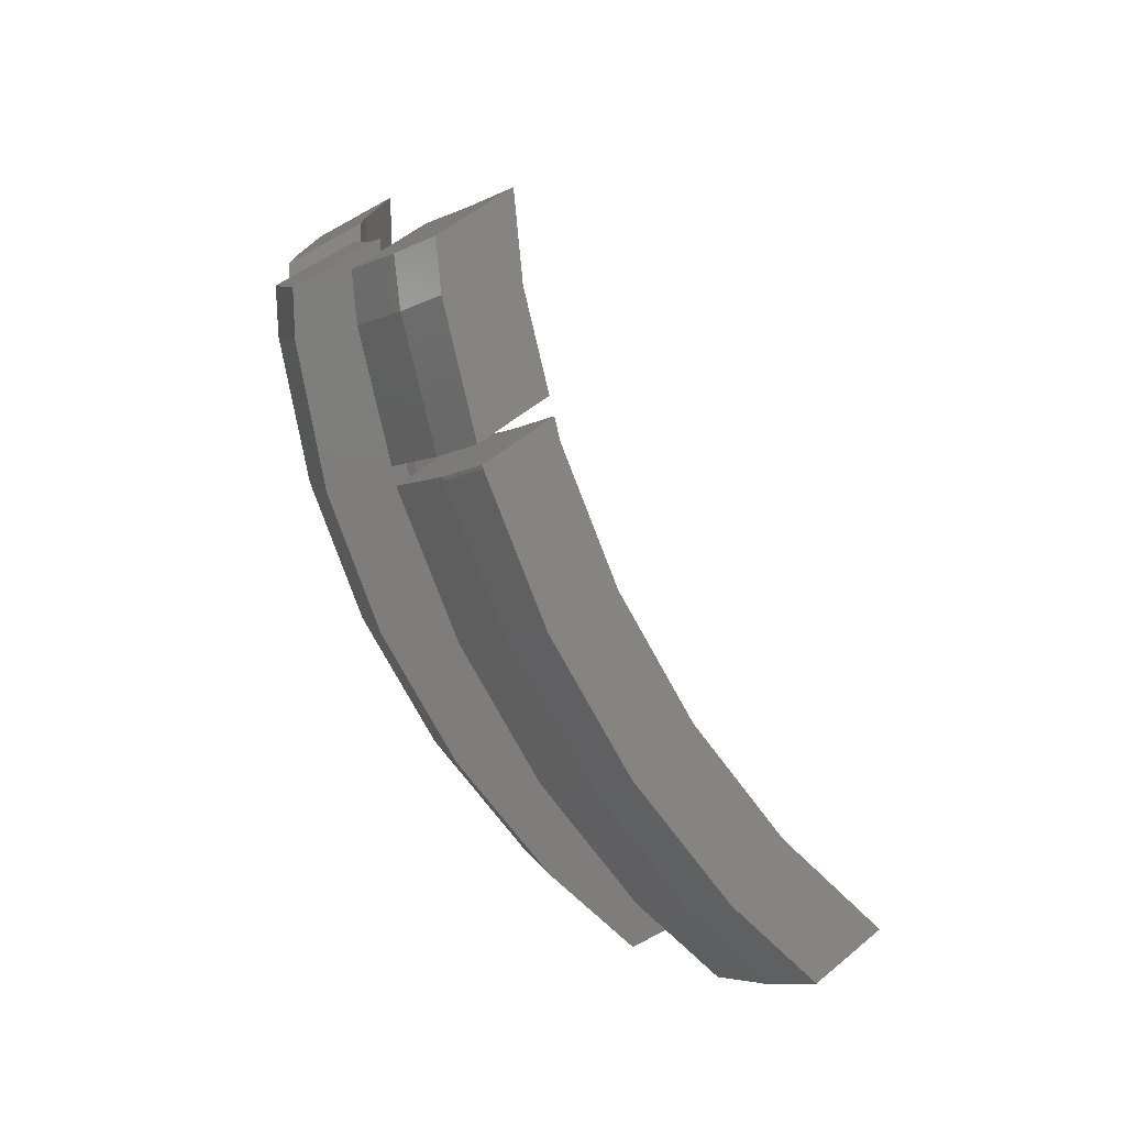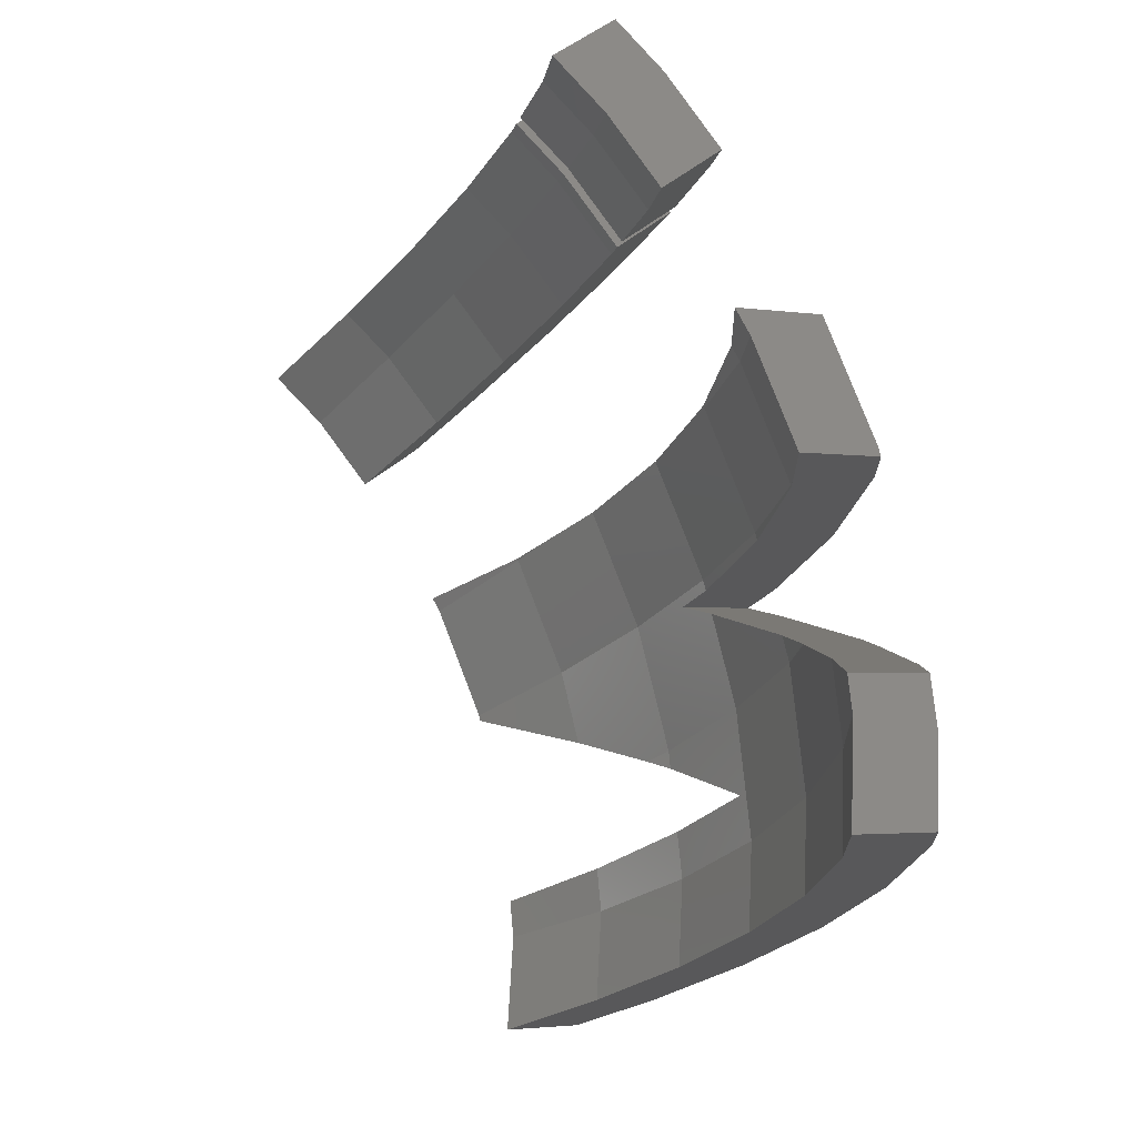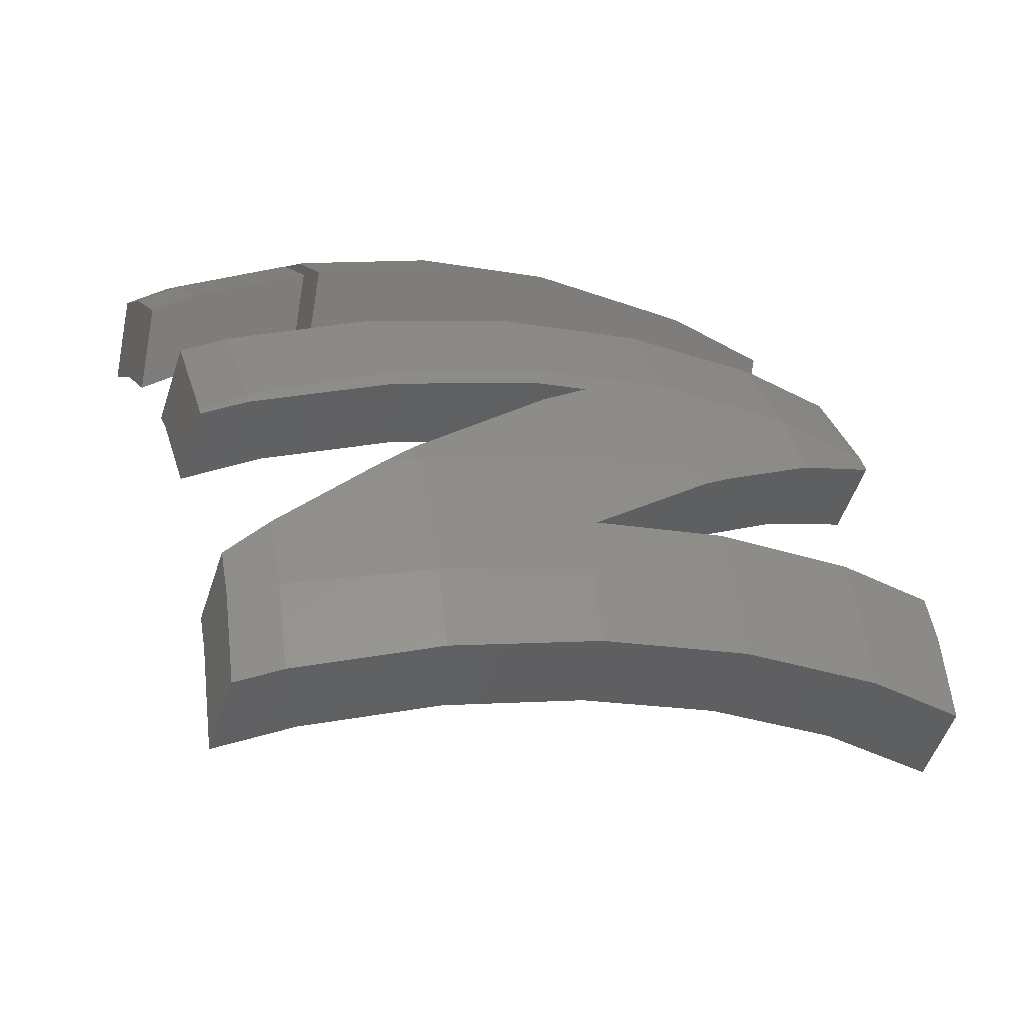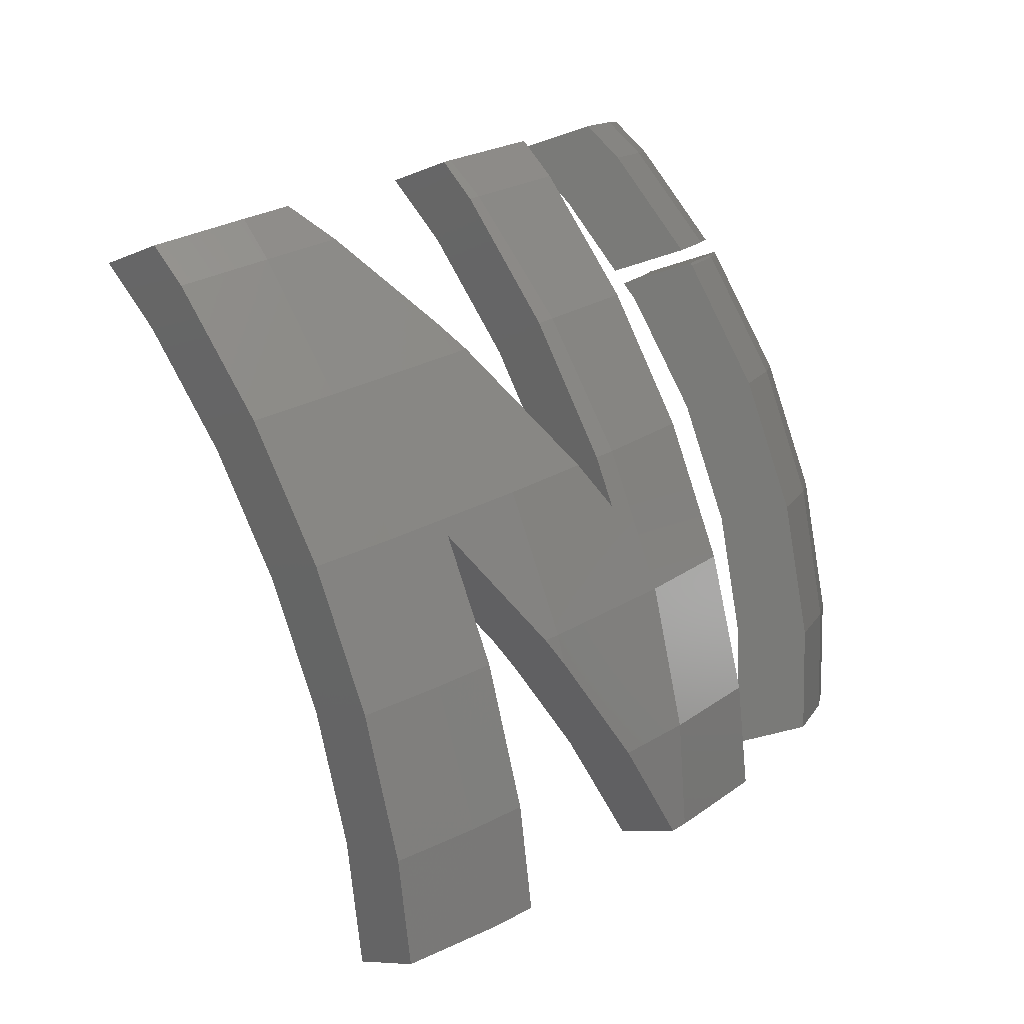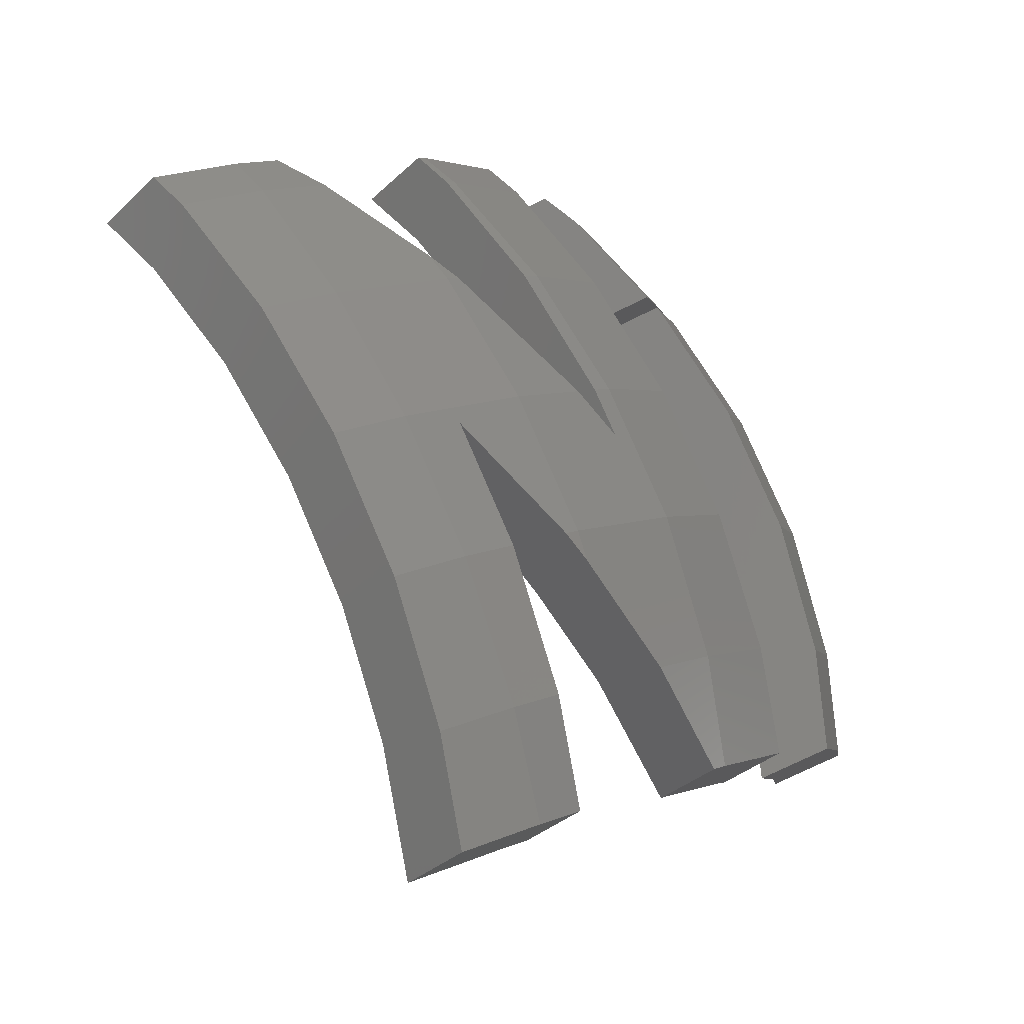
<metadata>
{"format":"stl","ext":"stl","renderer":"f3d","projection":"perspective","resolution":1024,"background":"white","views":[{"elev":4.8,"azim":119.7,"up":"+Y"},{"elev":78.9,"azim":-68.4,"up":"+Y"},{"elev":74.5,"azim":-111.8,"up":"+Z"},{"elev":74.3,"azim":-41.0,"up":"+Z"},{"elev":53.7,"azim":-46.9,"up":"+Z"}]}
</metadata>
<code>
# stl→obj: 238 verts, 464 faces
v 4.526 -7.223 24.73
v 4.766 -5.945 26.81
v 4.301 -5.371 25.87
v 5.027 -8.294 25.29
v 4.556 -7.713 24.33
v 5.001 -7.887 25.62
v 5.053 -9.283 24.37
v 4.579 -8.547 23.56
v 5.055 -9.348 24.31
v 4.585 -8.767 23.36
v 6.755 -3.134 26.93
v 6.307 -2.716 25.89
v 6.267 -2.531 25.94
v 6.796 -3.319 26.88
v 6.414 -3.263 25.68
v 6.865 -3.672 26.75
v 6.902 -3.866 26.67
v 6.473 -3.564 25.57
v 6.986 -4.437 26.37
v 6.603 -4.451 25.1
v 7.231 -6.109 25.48
v 6.774 -5.622 24.47
v 7.299 -6.852 24.95
v 6.834 -6.278 24.01
v 8.314 -0.4129 24.86
v 8.956 -1.077 25.85
v 9.437 -1.093 25.41
v 8.84 -1.062 25.93
v 8.814 -0.4299 24.4
v 10.47 -1.128 24.46
v 9.619 -0.4572 23.67
v 9.904 -0.4333 23.32
v 9.789 -1.359 23.39
v 9.744 -1.723 23.41
v 10.36 -1.89 24.5
v 9.321 -3.734 23.26
v 9.948 -3.792 24.33
v 9.312 -3.778 23.26
v 9.878 -4.113 24.3
v 9.302 -3.812 23.25
v 9.776 -4.443 24.22
v 9.111 -4.443 23.1
v 8.715 -5.73 22.8
v 9.224 -6.237 23.8
v 7.976 -7.54 22.06
v 8.418 -8.21 22.99
v 7.407 -8.615 21.4
v 7.627 -9.708 22.07
v 7.128 -9.137 21.08
v 7.113 -9.164 21.06
v 7.481 -9.984 21.91
v 7.092 -9.194 21.03
v 7.33 -10.2 21.71
v 6.173 -10.5 19.85
v 6.689 -11.14 20.9
v 8.186 -1.367 24.91
v 8.763 -1.609 25.95
v 8.144 -1.661 24.92
v 8.141 -1.685 24.92
v 8.734 -1.82 25.96
v 8.136 -1.71 24.92
v 8.688 -2.027 25.94
v 7.689 -3.717 24.73
v 8.241 -4.034 25.75
v 7.137 -5.498 24.3
v 7.689 -5.815 25.31
v 7.086 -5.662 24.26
v 7.584 -6.154 25.23
v 5.067 -9.807 23.89
v 4.59 -8.989 23.15
v 4.998 -11.06 22.39
v 4.512 -10.41 21.47
v 4.509 -10.46 21.4
v 5.24 -11.09 22.22
v 4.534 -10.46 21.39
v 4.591 -10.47 21.35
v 4.641 -10.47 21.3
v 5.637 -11.11 21.86
v 6.016 -10.52 20.04
v -0.1351 -9.534 23.78
v 1.129 -10.36 24.54
v 0.3656 -10.15 24.8
v 1.245 -9.909 23.32
v 1.623 -10.49 24.37
v 1.308 -9.926 23.3
v 1.369 -9.938 23.27
v 2.096 -10.59 24.14
v 1.842 -10.03 23.03
v 2.331 -10.64 24.02
v 3.621 -7.039 25.19
v 4.052 -7.695 26.09
v 3.309 -7.632 24.83
v 3.663 -8.434 25.65
v 2.764 -8.67 24.2
v 3.118 -9.472 25.02
v 2.109 -9.64 23.37
v 2.463 -10.44 24.19
v 3.485 -0.398 27.33
v 4.143 -0.1391 28.36
v 3.609 0.5213 27.28
v 3.437 -0.753 27.35
v 4.04 -0.9006 28.4
v 3.749 -2.234 28.28
v 3.108 -2.257 27.21
v 2.991 -2.792 27.16
v 3.555 -3.123 28.2
v 2.821 -3.344 27.03
v 3.272 -4.041 27.98
v 2.391 -4.741 26.7
v 2.901 -5.248 27.7
v 1.652 -6.551 25.96
v 2.095 -7.221 26.89
v 1.563 -8.229 26.27
v 1.036 -7.717 25.25
v 0.7923 -8.178 24.96
v 1.158 -8.995 25.81
v 0.5403 -8.547 24.64
v 0.7391 -9.607 25.27
v 6.177 -0.6427 27.56
v 5.757 -0.3868 26.44
v 5.656 0.001365 26.51
v 6.015 -1.375 26.29
v 6.392 -1.465 27.43
v 4.455 0.2919 27
v 4.878 -0.3383 28.12
v 5.477 -0.5009 27.91
v 5.141 0.1057 26.77
v 6.051 -0.6171 27.63
v 11.7 -2.807 20.16
v 11.98 -3.585 21.78
v 11 -2.983 21.29
v 12.72 -3.4 20.58
v 11.92 -2.691 19.64
v 13.1 -3.206 19.74
v 12.1 -2.599 19.24
v 11.36 -0.2164 21.33
v 12.13 -0.929 22.31
v 12.51 -0.8363 21.71
v 11.08 -0.2867 21.79
v 11.75 -0.1188 20.7
v 12.85 -0.7511 21.16
v 13.1 -0.6177 20.57
v 12.05 0.03401 20.03
v 13.24 -0.5465 20.26
v 12.18 0.1015 19.74
v 13.28 -1.305 20.16
v 12.15 -2.119 19.35
v 12.24 -1.167 19.56
v 13.19 -2.269 19.94
v 12.19 -0.243 19.69
v 11.13 -1.553 21.61
v 12.17 -1.686 22.2
v 11 -2.896 21.31
v 12.03 -3.093 21.89
v 11.11 -0.8798 21.7
v 7.57 -10.33 18.04
v 9.004 -10.82 17.8
v 8.557 -10.94 18.52
v 8.225 -10.17 16.98
v 9.285 -10.75 17.35
v 8.261 -10.16 16.92
v 9.498 -10.64 16.87
v 8.673 -9.949 15.99
v 9.669 -10.56 16.48
v 11.68 -3.071 20.09
v 11.96 -3.849 21.72
v 12.7 -3.664 20.52
v 10.97 -3.247 21.23
v 11.8 -3.006 19.81
v 13.07 -3.471 19.68
v 12.08 -2.864 19.18
v 11.82 -4.133 18.82
v 13.07 -3.521 19.67
v 12.77 -4.753 19.28
v 11.57 -5.146 18.51
v 12.55 -5.642 19.01
v 12.04 -3.201 19.11
v 10.83 -6.956 17.77
v 11.75 -7.615 18.2
v 10.32 -7.805 17.32
v 11.3 -8.36 17.81
v 9.846 -8.587 16.91
v 10.67 -9.392 17.27
v 9.2 -9.337 16.4
v 9.923 -10.26 16.68
v 10.94 -3.584 21.16
v 11.95 -3.899 21.71
v 11.77 -4.651 21.47
v 10.63 -4.861 20.76
v 11.44 -6.019 21.05
v 10.46 -5.528 20.55
v 9.725 -7.338 19.81
v 10.63 -7.992 20.24
v 9.387 -7.898 19.52
v 9.937 -9.14 19.64
v 8.739 -8.969 18.96
v 9.555 -9.77 19.31
v 8.329 -9.448 18.63
v 9.075 -10.33 18.93
v 5.323 -1.248 27.97
v 4.733 -3.443 27.81
v 6.68 -3.838 26.83
v 10.3 -9.585 18.11
v 4.027 -5.553 27.32
v 8.895 -1.84 25.85
v 2.336 -9.314 25.41
v 3.221 -7.526 26.51
v 12.19 -5.83 19.83
v 5.218 -7.931 25.51
v 7.881 -6.191 25.03
v 7.075 -8.164 24.22
v 12.89 -1.505 21.04
v 11.38 -7.804 19.03
v 8.492 -4.066 25.57
v 12.7 -3.714 20.51
v 6.023 -5.958 26.31
v 6.096 -9.937 23.18
v 7.09 -9.166 21.09
v 9.448 -8.792 17.81
v 9.288 -3.78 23.29
v 2.143 -8.544 24.51
v 4.883 -1.145 26.86
v 7.23 -5.68 24.16
v 6.491 -7.49 23.42
v 10.44 -7.159 18.66
v 11.18 -5.348 19.39
v 9.583 -1.736 23.61
v 8.16 -1.688 24.91
v 2.955 -6.904 25.52
v 3.694 -5.094 26.26
v 4.786 -7.275 24.6
v 6.128 -3.521 25.81
v 4.342 -3.159 26.71
v 5.525 -5.465 25.34
v 5.592 -9.115 22.46
v 11.65 -3.407 20.01
v 7.791 -3.73 24.66
v 11.82 -1.381 20.5
f 1 2 3
f 4 1 5
f 1 6 2
f 1 4 6
f 7 5 8
f 9 8 10
f 5 7 4
f 8 9 7
f 11 12 13
f 14 12 11
f 12 14 15
f 16 15 14
f 17 15 16
f 15 17 18
f 19 18 17
f 19 20 18
f 21 20 19
f 20 21 22
f 23 22 21
f 22 23 24
f 25 26 27
f 26 25 28
f 29 27 30
f 27 29 25
f 30 31 29
f 31 30 32
f 30 33 32
f 30 34 33
f 35 34 30
f 35 36 34
f 37 36 35
f 36 37 38
f 39 38 37
f 38 39 40
f 41 40 39
f 40 41 42
f 41 43 42
f 44 43 41
f 44 45 43
f 46 45 44
f 46 47 45
f 48 47 46
f 47 48 49
f 49 48 50
f 51 50 48
f 50 51 52
f 53 52 51
f 53 54 52
f 54 53 55
f 56 28 25
f 56 57 28
f 58 57 56
f 59 57 58
f 60 59 61
f 59 60 57
f 61 62 60
f 63 62 61
f 63 64 62
f 65 64 63
f 66 65 67
f 65 66 64
f 67 68 66
f 24 68 67
f 68 24 23
f 69 10 70
f 10 69 9
f 71 70 72
f 71 72 73
f 70 71 69
f 73 74 71
f 74 73 75
f 74 75 76
f 77 74 76
f 74 77 78
f 79 78 77
f 78 79 55
f 55 79 54
f 80 81 82
f 81 83 84
f 85 84 83
f 81 80 83
f 86 84 85
f 84 86 87
f 88 87 86
f 87 88 89
f 2 90 3
f 91 90 2
f 90 91 92
f 93 92 91
f 93 94 92
f 95 94 93
f 95 96 94
f 97 96 95
f 89 96 97
f 96 89 88
f 98 99 100
f 101 99 98
f 101 102 99
f 101 103 102
f 104 103 101
f 105 103 104
f 105 106 103
f 107 106 105
f 107 108 106
f 109 108 107
f 109 110 108
f 111 110 109
f 111 112 110
f 113 111 114
f 113 114 115
f 111 113 112
f 116 115 117
f 115 116 113
f 118 117 80
f 117 118 116
f 118 80 82
f 119 120 121
f 119 122 120
f 123 122 119
f 123 13 122
f 13 123 11
f 124 125 126
f 127 126 128
f 121 128 119
f 125 124 99
f 99 124 100
f 126 127 124
f 128 121 127
f 129 130 131
f 130 129 132
f 133 132 129
f 132 133 134
f 134 133 135
f 136 137 138
f 137 136 139
f 140 138 141
f 138 140 136
f 142 140 141
f 143 142 144
f 142 143 140
f 143 144 145
f 146 147 148
f 149 135 147
f 147 146 149
f 135 149 134
f 146 148 144
f 150 144 148
f 144 150 145
f 151 152 137
f 153 152 151
f 152 153 154
f 137 155 151
f 155 137 139
f 131 154 153
f 154 131 130
f 156 157 158
f 159 157 156
f 157 159 160
f 161 160 159
f 161 162 160
f 163 162 161
f 162 163 164
f 165 166 167
f 166 165 168
f 167 169 165
f 170 169 167
f 169 170 171
f 172 173 174
f 175 174 176
f 177 173 172
f 170 177 171
f 173 177 170
f 178 176 179
f 174 175 172
f 180 179 181
f 176 178 175
f 182 181 183
f 179 180 178
f 184 183 185
f 181 182 180
f 163 185 164
f 183 184 182
f 185 163 184
f 186 187 166
f 187 186 188
f 186 166 168
f 188 186 189
f 188 189 190
f 191 190 189
f 192 190 191
f 190 192 193
f 194 193 192
f 193 194 195
f 196 195 194
f 195 196 197
f 198 197 196
f 197 198 199
f 199 198 158
f 158 198 156
f 200 201 202
f 160 183 203
f 185 160 162
f 160 185 183
f 201 204 202
f 57 60 205
f 103 201 200
f 201 103 106
f 206 93 207
f 93 206 95
f 174 208 176
f 128 123 119
f 123 128 200
f 91 207 93
f 209 6 4
f 210 46 44
f 46 210 211
f 152 138 137
f 138 152 212
f 179 213 181
f 214 41 39
f 41 214 210
f 215 174 173
f 174 215 208
f 195 203 213
f 203 195 197
f 185 162 164
f 46 211 48
f 212 152 154
f 4 211 209
f 211 4 7
f 108 201 106
f 201 108 204
f 112 113 207
f 102 103 200
f 202 204 216
f 41 210 44
f 193 195 213
f 2 209 216
f 209 2 6
f 204 2 216
f 204 91 2
f 91 204 207
f 188 215 187
f 215 188 208
f 203 181 213
f 181 203 183
f 27 35 30
f 35 27 205
f 113 206 207
f 206 113 116
f 53 78 55
f 217 48 211
f 48 217 51
f 108 110 204
f 214 37 205
f 37 214 39
f 35 205 37
f 199 203 197
f 157 203 199
f 203 157 160
f 213 176 208
f 176 213 179
f 78 217 74
f 53 217 78
f 217 53 51
f 97 87 89
f 57 26 28
f 26 57 205
f 27 26 205
f 110 207 204
f 207 110 112
f 71 217 69
f 217 71 74
f 7 217 211
f 217 9 69
f 217 7 9
f 126 200 128
f 17 202 19
f 66 214 64
f 214 66 210
f 16 202 17
f 62 214 205
f 214 62 64
f 132 149 212
f 149 132 134
f 167 173 170
f 173 167 215
f 154 132 212
f 132 154 130
f 187 167 166
f 167 187 215
f 193 208 190
f 208 193 213
f 208 188 190
f 199 158 157
f 87 206 84
f 206 97 95
f 206 87 97
f 116 84 206
f 116 81 84
f 81 116 118
f 142 141 212
f 141 138 212
f 11 202 14
f 200 11 123
f 11 200 202
f 14 202 16
f 60 62 205
f 23 210 68
f 23 211 210
f 216 23 21
f 209 23 216
f 23 209 211
f 216 19 202
f 19 216 21
f 66 68 210
f 102 125 99
f 125 102 200
f 126 125 200
f 118 82 81
f 146 212 149
f 142 146 144
f 146 142 212
f 47 49 218
f 182 184 219
f 40 42 220
f 83 221 85
f 117 221 83
f 221 117 115
f 52 79 218
f 79 52 54
f 117 83 80
f 120 127 121
f 127 120 222
f 45 223 43
f 223 45 224
f 223 42 43
f 42 223 220
f 225 175 178
f 175 225 226
f 96 221 94
f 96 85 221
f 85 96 86
f 47 224 45
f 224 47 218
f 50 52 218
f 75 73 72
f 227 220 228
f 229 109 230
f 109 229 111
f 5 224 8
f 224 5 231
f 36 227 34
f 227 36 220
f 222 232 233
f 145 150 143
f 33 31 32
f 31 33 227
f 180 225 178
f 225 180 219
f 180 182 219
f 49 50 218
f 225 194 192
f 194 225 219
f 194 219 196
f 184 161 219
f 161 184 163
f 192 226 225
f 226 192 191
f 36 38 220
f 233 104 222
f 104 233 105
f 59 228 61
f 12 15 232
f 232 13 12
f 222 13 232
f 13 222 122
f 223 24 67
f 224 24 223
f 231 24 224
f 24 234 22
f 24 231 234
f 1 234 231
f 3 234 1
f 3 230 234
f 90 230 3
f 230 90 229
f 224 218 235
f 90 92 229
f 231 5 1
f 226 172 175
f 172 226 236
f 38 40 220
f 31 227 29
f 219 198 196
f 219 159 198
f 159 219 161
f 198 159 156
f 58 228 59
f 233 232 230
f 10 235 70
f 8 235 10
f 235 8 224
f 107 230 109
f 107 233 230
f 233 107 105
f 221 114 229
f 114 221 115
f 221 92 94
f 92 221 229
f 56 228 58
f 220 223 237
f 238 136 140
f 136 238 155
f 155 238 151
f 100 124 98
f 177 172 236
f 96 88 86
f 218 79 77
f 186 165 236
f 165 186 168
f 129 153 238
f 153 129 131
f 65 237 223
f 237 65 63
f 18 20 232
f 56 29 227
f 29 56 25
f 56 227 228
f 236 189 186
f 226 189 236
f 189 226 191
f 238 153 151
f 177 169 171
f 169 177 236
f 147 135 133
f 235 77 76
f 77 235 218
f 235 72 70
f 76 72 235
f 72 76 75
f 33 34 227
f 136 155 139
f 237 61 228
f 61 237 63
f 15 18 232
f 220 237 228
f 120 122 222
f 222 124 127
f 222 98 124
f 98 222 101
f 101 222 104
f 232 234 230
f 65 223 67
f 234 20 22
f 20 234 232
f 111 229 114
f 169 236 165
f 147 238 148
f 129 147 133
f 147 129 238
f 150 140 143
f 238 150 148
f 150 238 140

</code>
